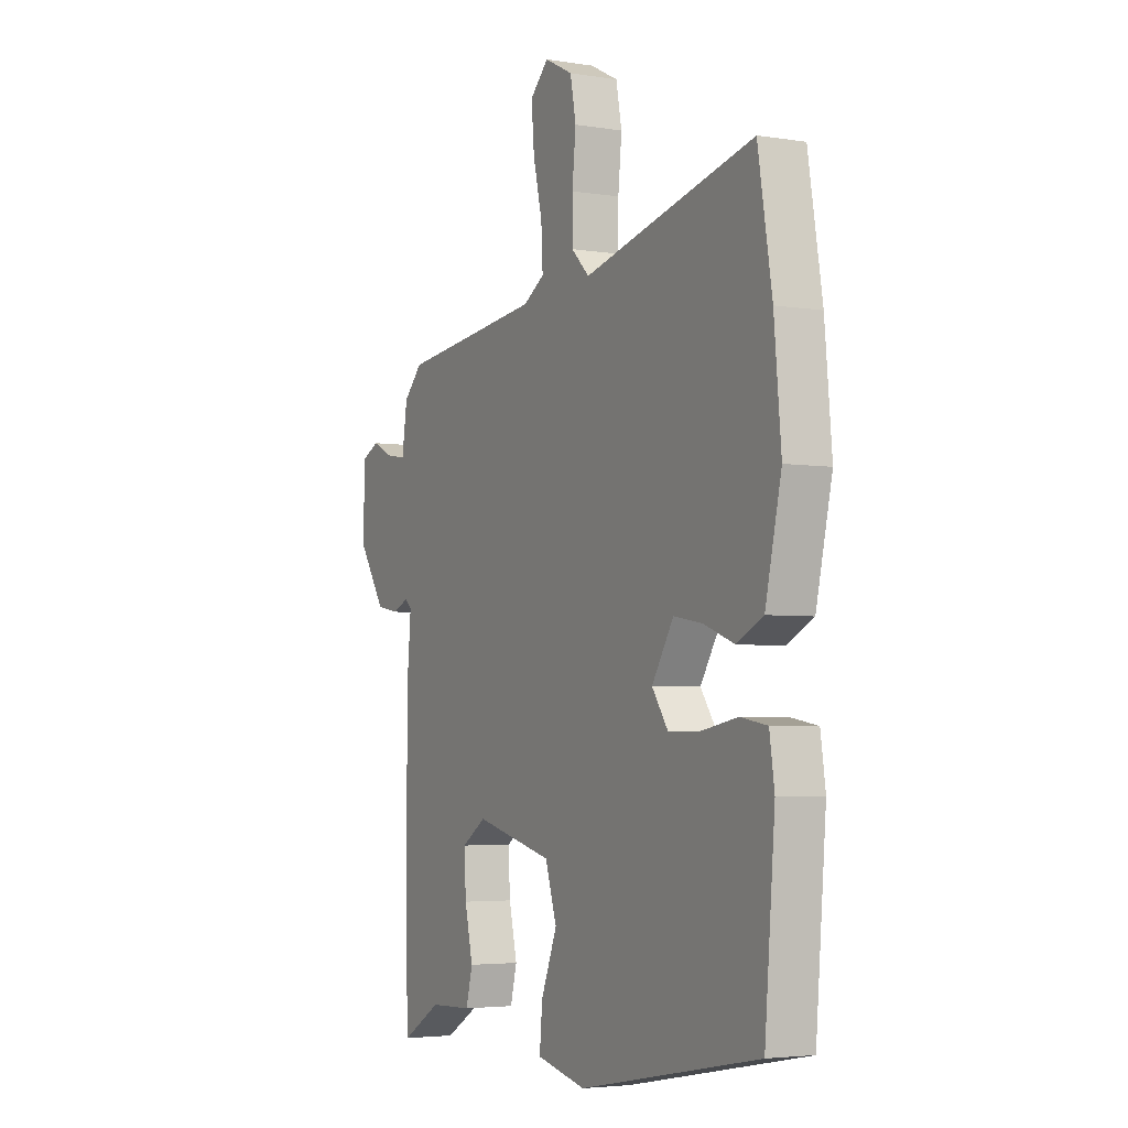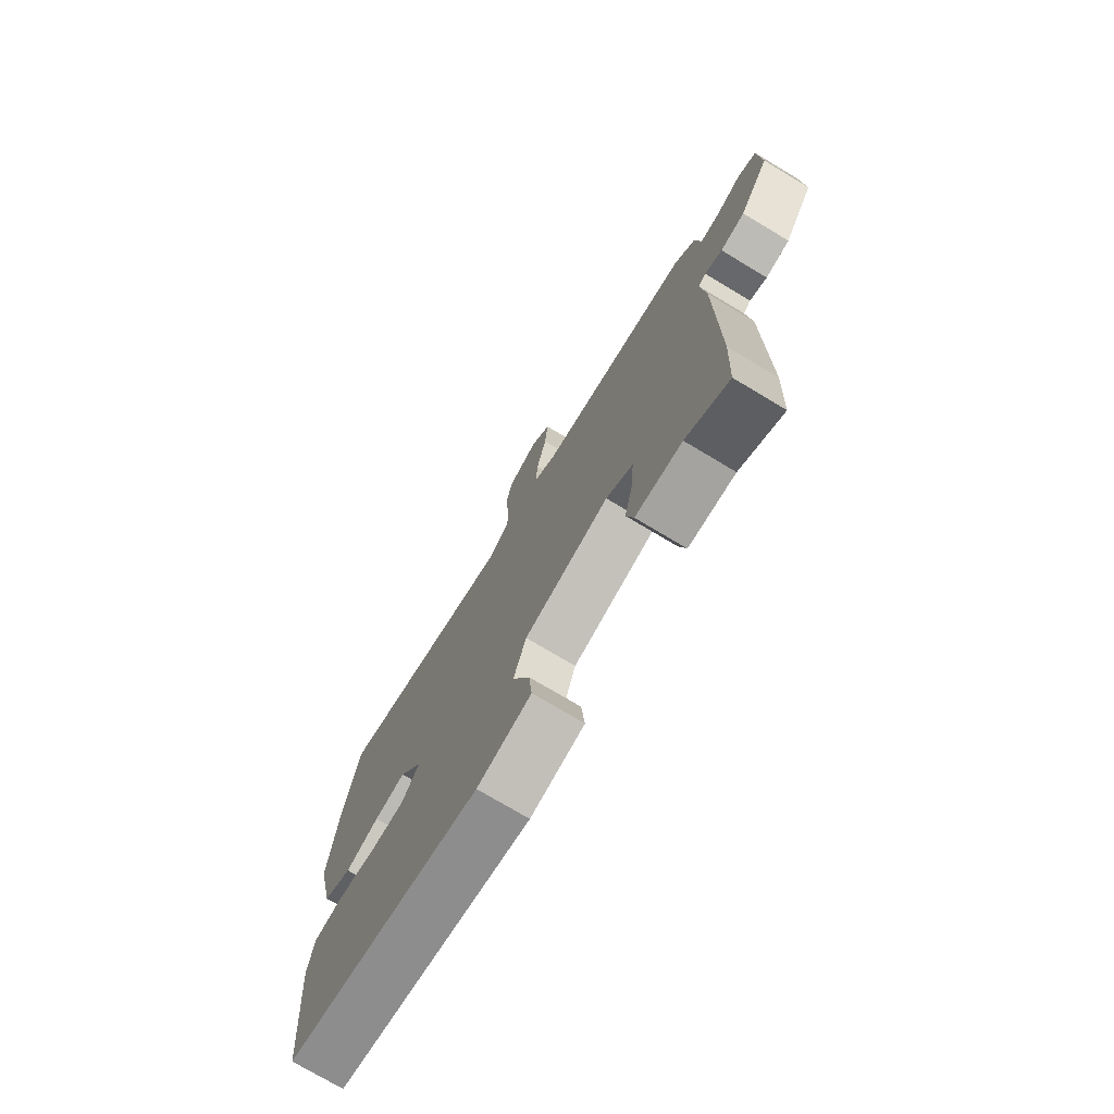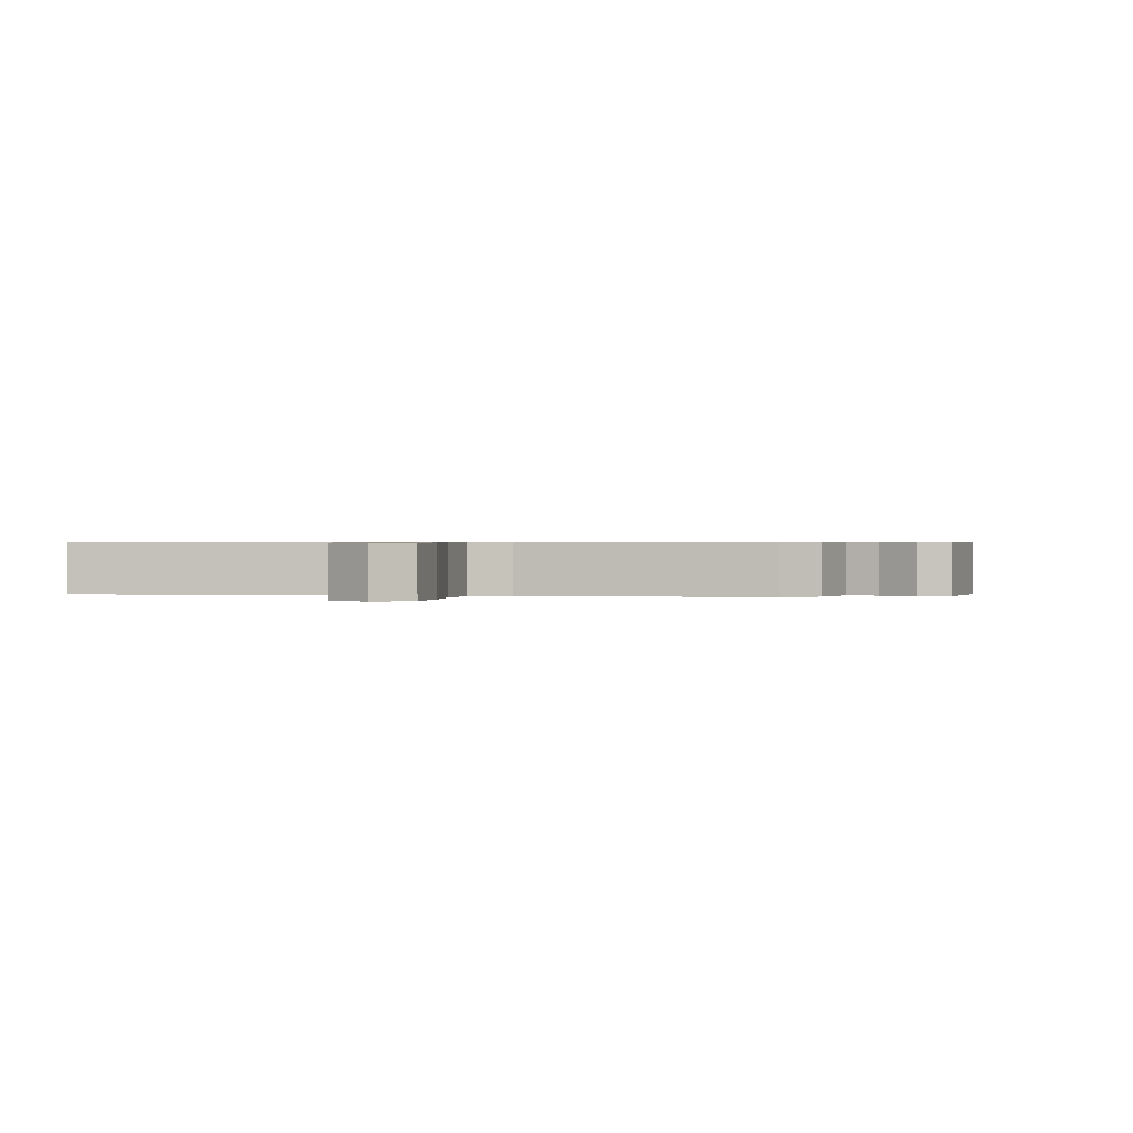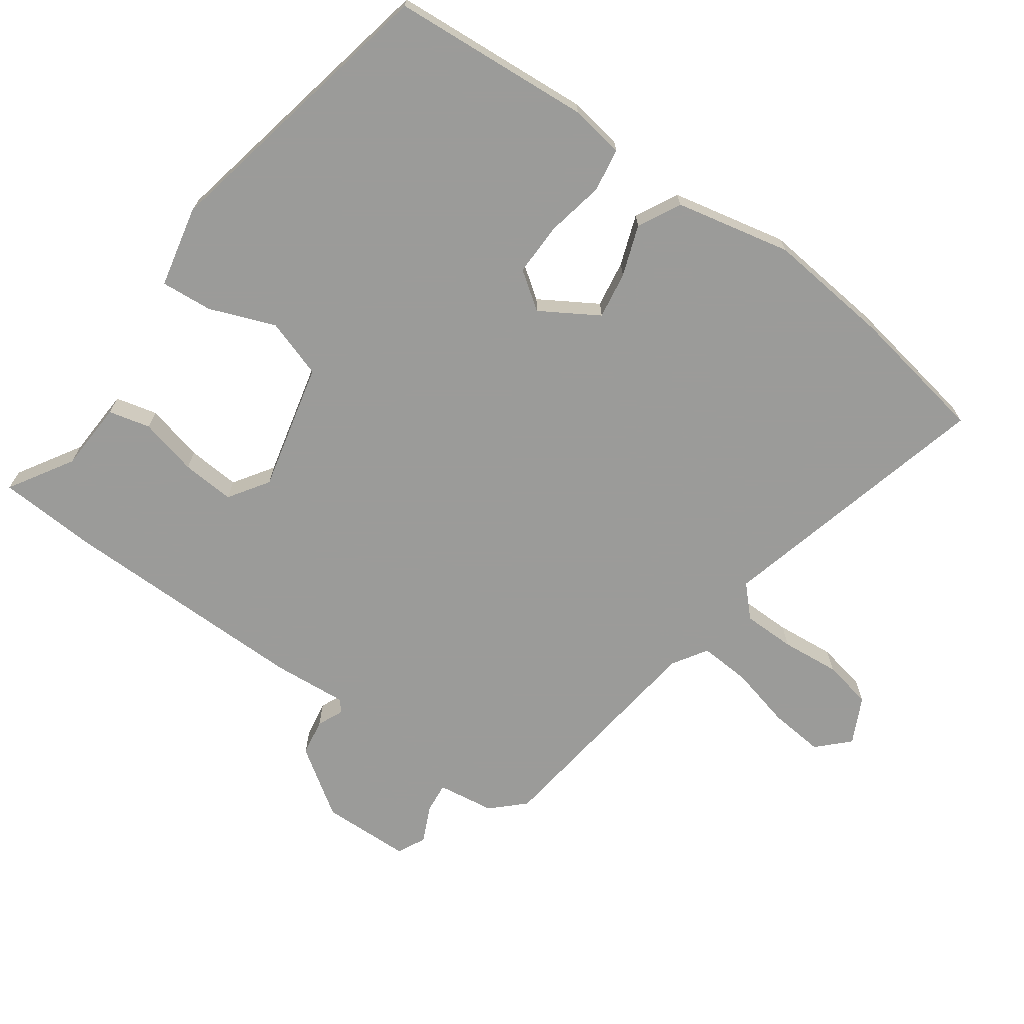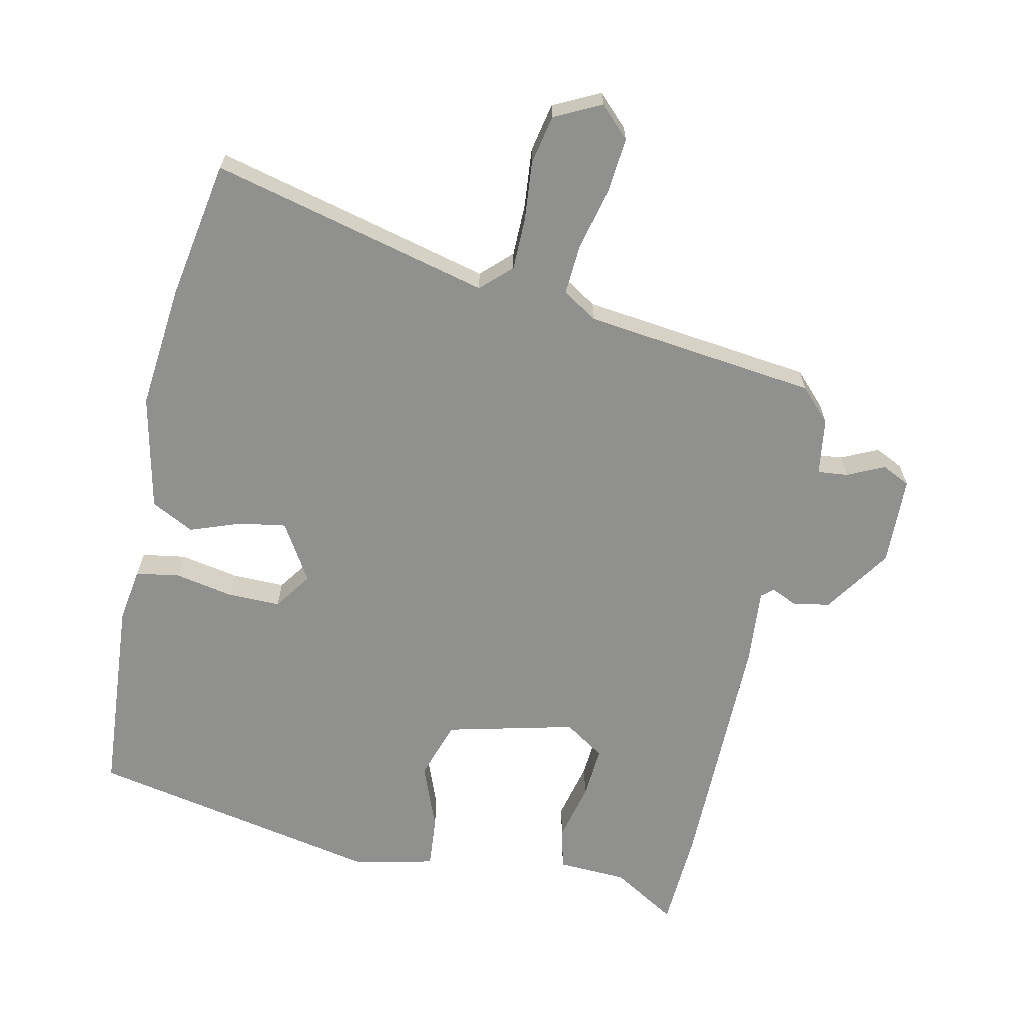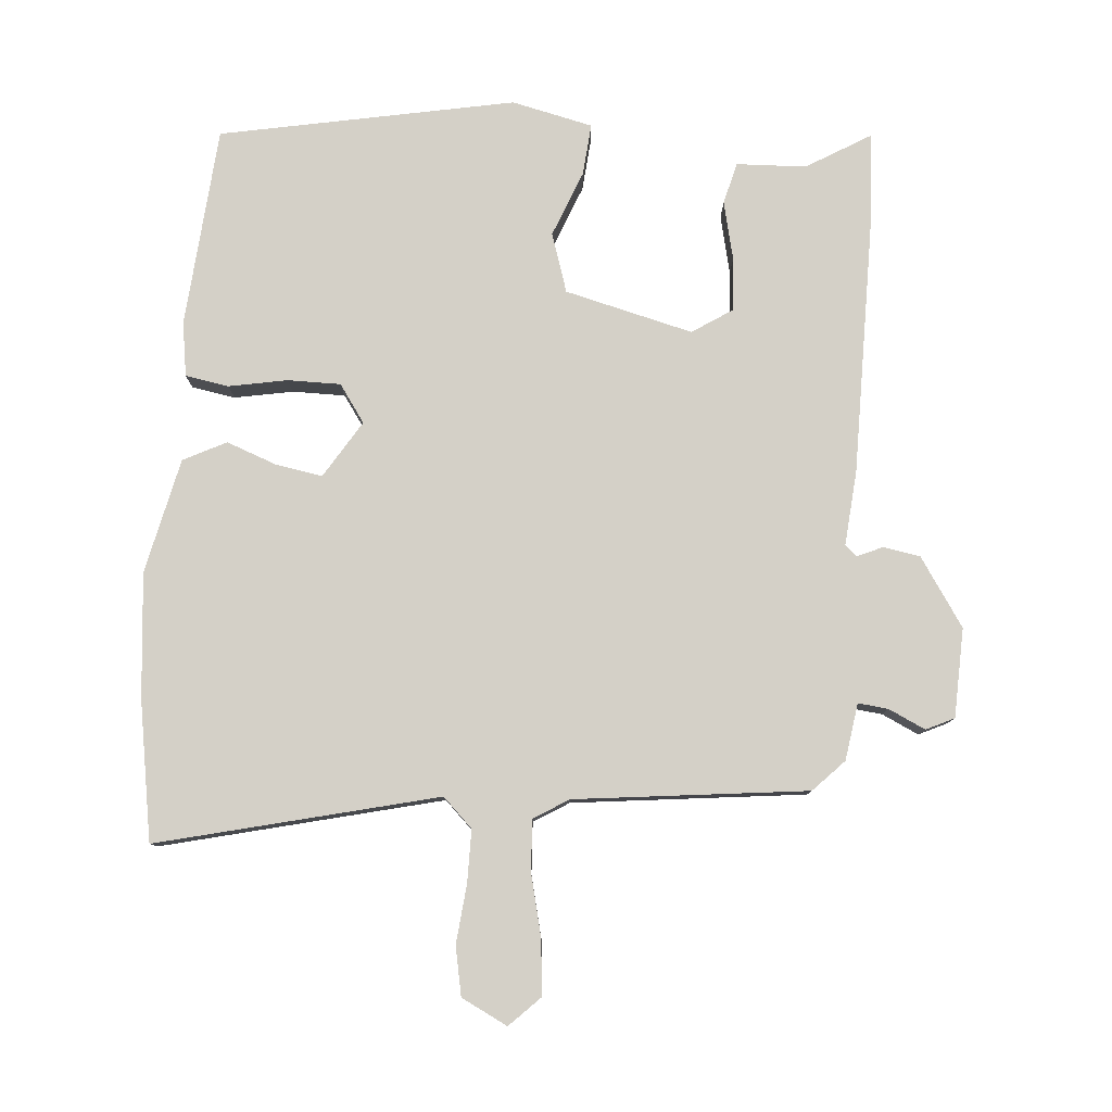
<metadata>
{"format":"obj","ext":"obj","renderer":"f3d","projection":"perspective","resolution":1024,"background":"white","views":[{"elev":-4.0,"azim":-117.9,"up":"+Z"},{"elev":-74.8,"azim":59.1,"up":"+Z"},{"elev":0.6,"azim":18.7,"up":"+Y"},{"elev":-69.6,"azim":-126.2,"up":"+Y"},{"elev":-65.5,"azim":-12.6,"up":"+Y"},{"elev":79.9,"azim":4.4,"up":"+Y"}]}
</metadata>
<code>
v 0.506 0.07 -0.363
v 0.499 0.07 -0.513
v 0.403 0.07 -0.456
v 0.299 0.07 -0.452
v 0.283 0.07 -0.39
v 0.303 0.07 -0.303
v 0.308 0.07 -0.224
v 0.248 0.07 -0.185
v 0.057 0.07 -0.233
v 0.029 0.07 -0.321
v 0.068 0.07 -0.419
v 0.075 0.07 -0.496
v -0.046 0.07 -0.524
v -0.485 0.07 -0.44
v -0.51 0.07 -0.141
v -0.498 0.07 -0.06
v -0.433 0.07 -0.049
v -0.346 0.07 -0.065
v -0.267 0.07 -0.065
v -0.228 0.07 -0.009
v -0.281 0.07 0.076
v -0.351 0.07 0.064
v -0.426 0.07 0.036
v -0.49 0.07 0.068
v -0.529 0.07 0.24
v -0.512 0.07 0.426
v -0.478 0.07 0.633
v -0.062 0.07 0.533
v -0.018 0.07 0.576
v -0.018 0.07 0.654
v -0.027 0.07 0.742
v -0.013 0.07 0.815
v 0.056 0.07 0.85
v 0.101 0.07 0.806
v 0.094 0.07 0.724
v 0.072 0.07 0.631
v 0.068 0.07 0.555
v 0.12 0.07 0.523
v 0.467 0.07 0.484
v 0.513 0.07 0.437
v 0.526 0.07 0.352
v 0.571 0.07 0.357
v 0.626 0.07 0.383
v 0.668 0.07 0.363
v 0.673 0.07 0.23
v 0.606 0.07 0.129
v 0.551 0.07 0.119
v 0.512 0.07 0.136
v 0.495 0.07 0.121
v 0.505 0.07 0.009
v 0.506 0 -0.363
v 0.499 0 -0.513
v 0.403 0 -0.456
v 0.299 0 -0.452
v 0.283 0 -0.39
v 0.303 0 -0.303
v 0.308 0 -0.224
v 0.248 0 -0.185
v 0.057 0 -0.233
v 0.029 0 -0.321
v 0.068 0 -0.419
v 0.075 0 -0.496
v -0.046 0 -0.524
v -0.485 0 -0.44
v -0.51 0 -0.141
v -0.498 0 -0.06
v -0.433 0 -0.049
v -0.346 0 -0.065
v -0.267 0 -0.065
v -0.228 0 -0.009
v -0.281 0 0.076
v -0.351 0 0.064
v -0.426 0 0.036
v -0.49 0 0.068
v -0.529 0 0.24
v -0.512 0 0.426
v -0.478 0 0.633
v -0.062 0 0.533
v -0.018 0 0.576
v -0.018 0 0.654
v -0.027 0 0.742
v -0.013 0 0.815
v 0.056 0 0.85
v 0.101 0 0.806
v 0.094 0 0.724
v 0.072 0 0.631
v 0.068 0 0.555
v 0.12 0 0.523
v 0.467 0 0.484
v 0.513 0 0.437
v 0.526 0 0.352
v 0.571 0 0.357
v 0.626 0 0.383
v 0.668 0 0.363
v 0.673 0 0.23
v 0.606 0 0.129
v 0.551 0 0.119
v 0.512 0 0.136
v 0.495 0 0.121
v 0.505 0 0.009
f 1 2 3
f 50 1 3
f 49 50 3
f 46 47 48
f 45 46 48
f 44 45 48
f 43 44 48
f 42 43 48
f 41 42 48 49
f 41 49 3
f 40 41 3
f 39 40 3
f 38 39 3
f 34 35 36
f 33 34 36
f 32 33 36
f 31 32 36
f 30 31 36
f 29 30 36 37
f 28 29 37 38
f 26 27 28
f 25 26 28
f 24 25 28
f 23 24 28
f 22 23 28
f 21 22 28 38
f 16 17 18
f 15 16 18
f 14 15 18
f 13 14 18
f 12 13 18
f 11 12 18
f 10 11 18
f 9 10 18 19
f 8 9 19 20
f 3 4 5 6
f 3 6 7
f 38 3 7
f 8 20 21 38
f 7 8 38
f 53 52 51
f 53 51 100
f 53 100 99
f 98 97 96
f 98 96 95
f 98 95 94
f 98 94 93
f 98 93 92
f 99 98 92 91
f 53 99 91
f 53 91 90
f 53 90 89
f 53 89 88
f 86 85 84
f 86 84 83
f 86 83 82
f 86 82 81
f 86 81 80
f 87 86 80 79
f 88 87 79 78
f 78 77 76
f 78 76 75
f 78 75 74
f 78 74 73
f 78 73 72
f 88 78 72 71
f 68 67 66
f 68 66 65
f 68 65 64
f 68 64 63
f 68 63 62
f 68 62 61
f 68 61 60
f 69 68 60 59
f 70 69 59 58
f 56 55 54 53
f 57 56 53
f 57 53 88
f 88 71 70 58
f 88 58 57
f 1 51 52 2
f 2 52 53 3
f 3 53 54 4
f 4 54 55 5
f 5 55 56 6
f 6 56 57 7
f 7 57 58 8
f 8 58 59 9
f 9 59 60 10
f 10 60 61 11
f 11 61 62 12
f 12 62 63 13
f 13 63 64 14
f 14 64 65 15
f 15 65 66 16
f 16 66 67 17
f 17 67 68 18
f 18 68 69 19
f 19 69 70 20
f 20 70 71 21
f 21 71 72 22
f 22 72 73 23
f 23 73 74 24
f 24 74 75 25
f 25 75 76 26
f 26 76 77 27
f 27 77 78 28
f 28 78 79 29
f 29 79 80 30
f 30 80 81 31
f 31 81 82 32
f 32 82 83 33
f 33 83 84 34
f 34 84 85 35
f 35 85 86 36
f 36 86 87 37
f 37 87 88 38
f 38 88 89 39
f 39 89 90 40
f 40 90 91 41
f 41 91 92 42
f 42 92 93 43
f 43 93 94 44
f 44 94 95 45
f 45 95 96 46
f 46 96 97 47
f 47 97 98 48
f 48 98 99 49
f 49 99 100 50
f 50 100 51 1

</code>
